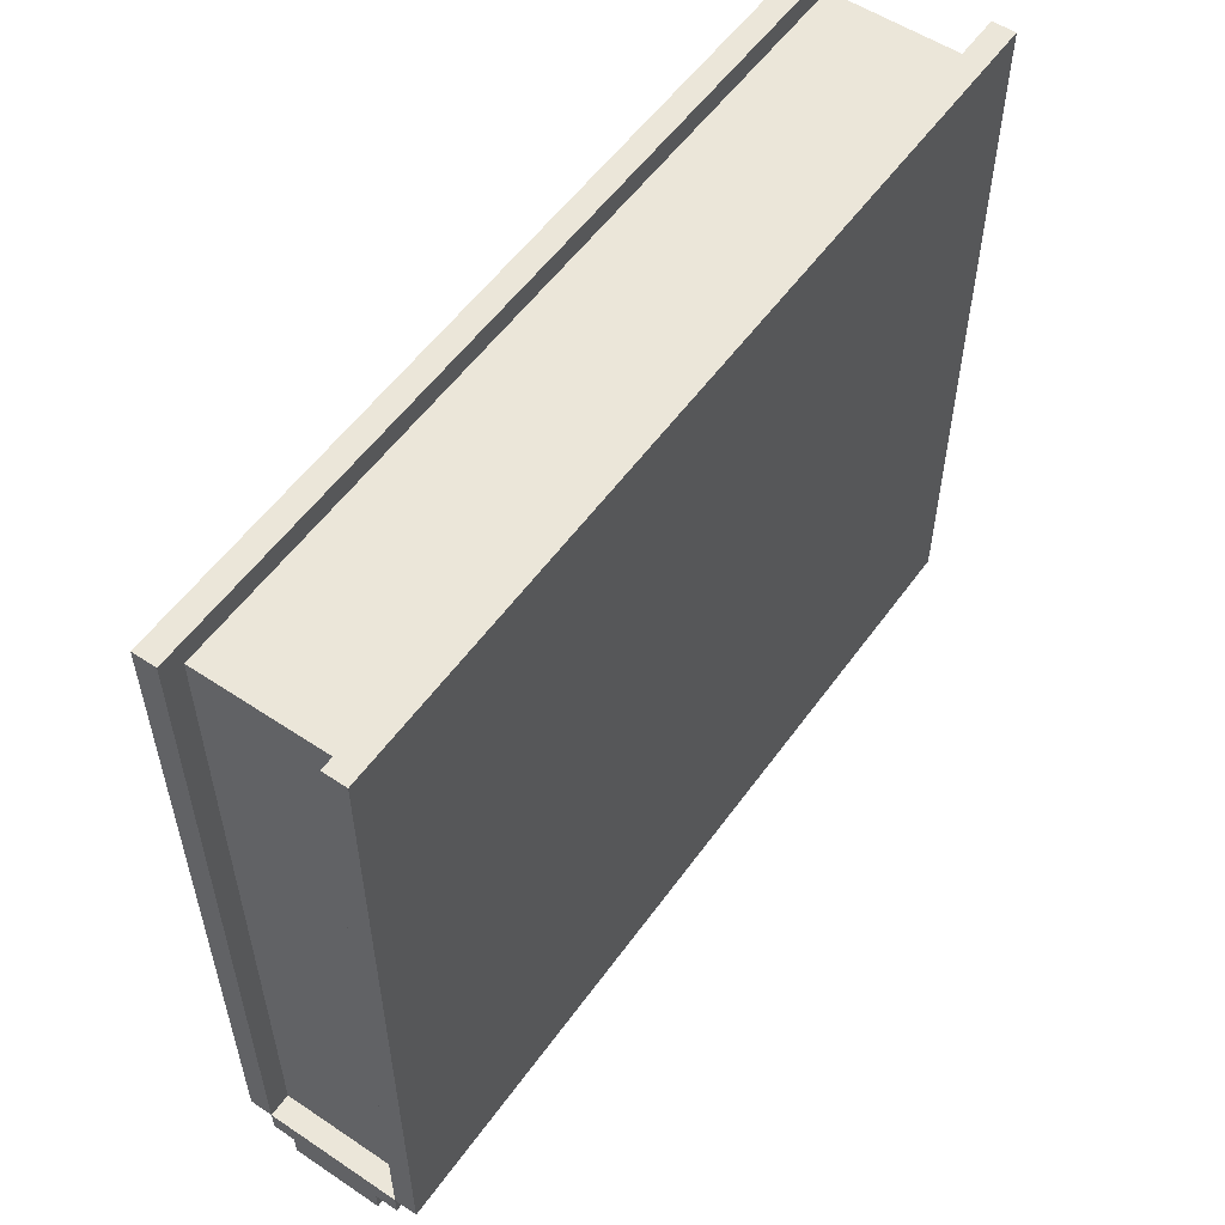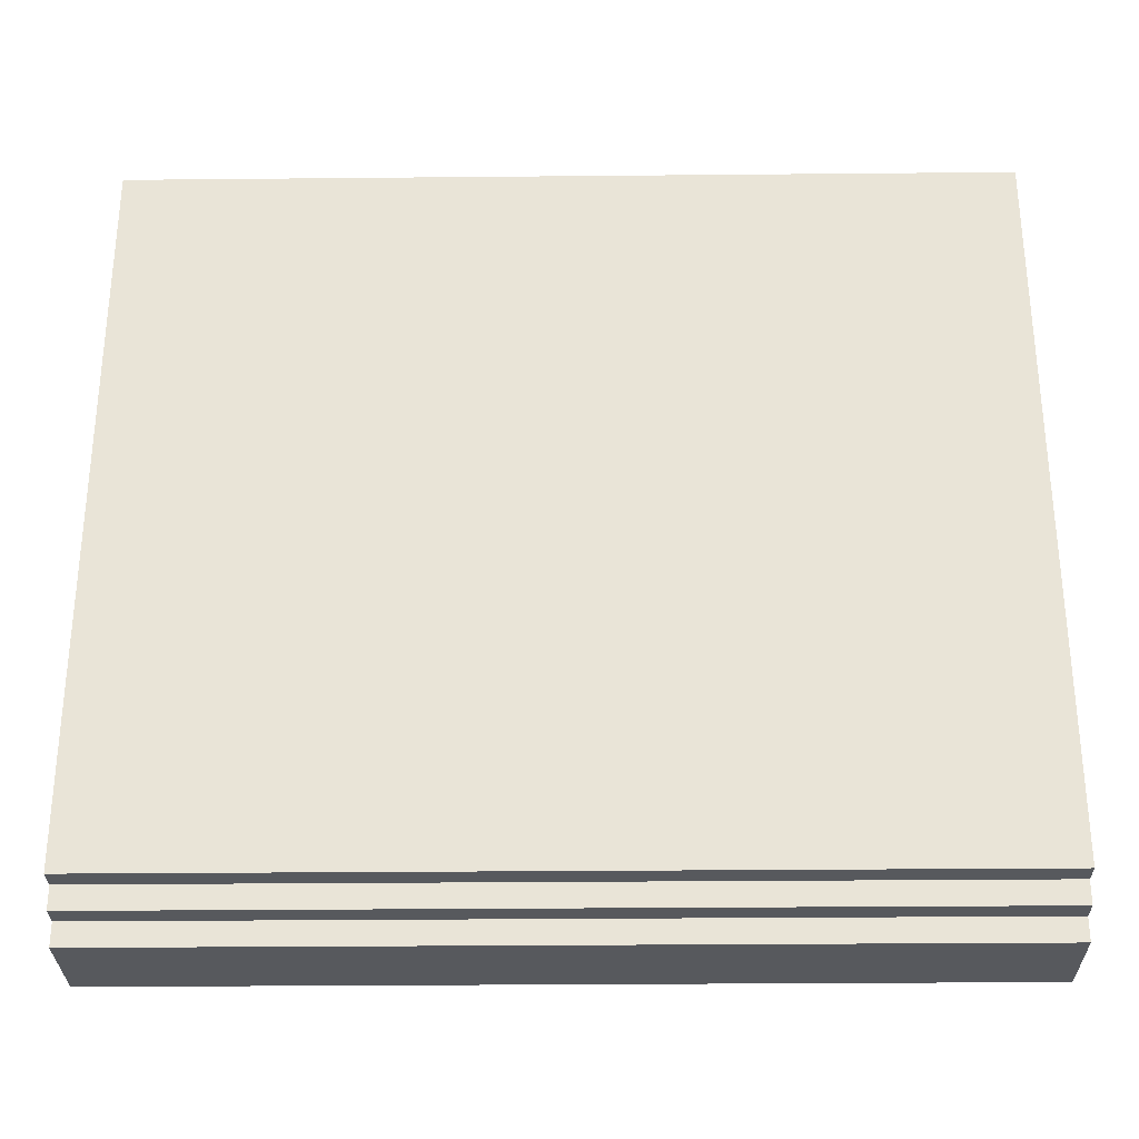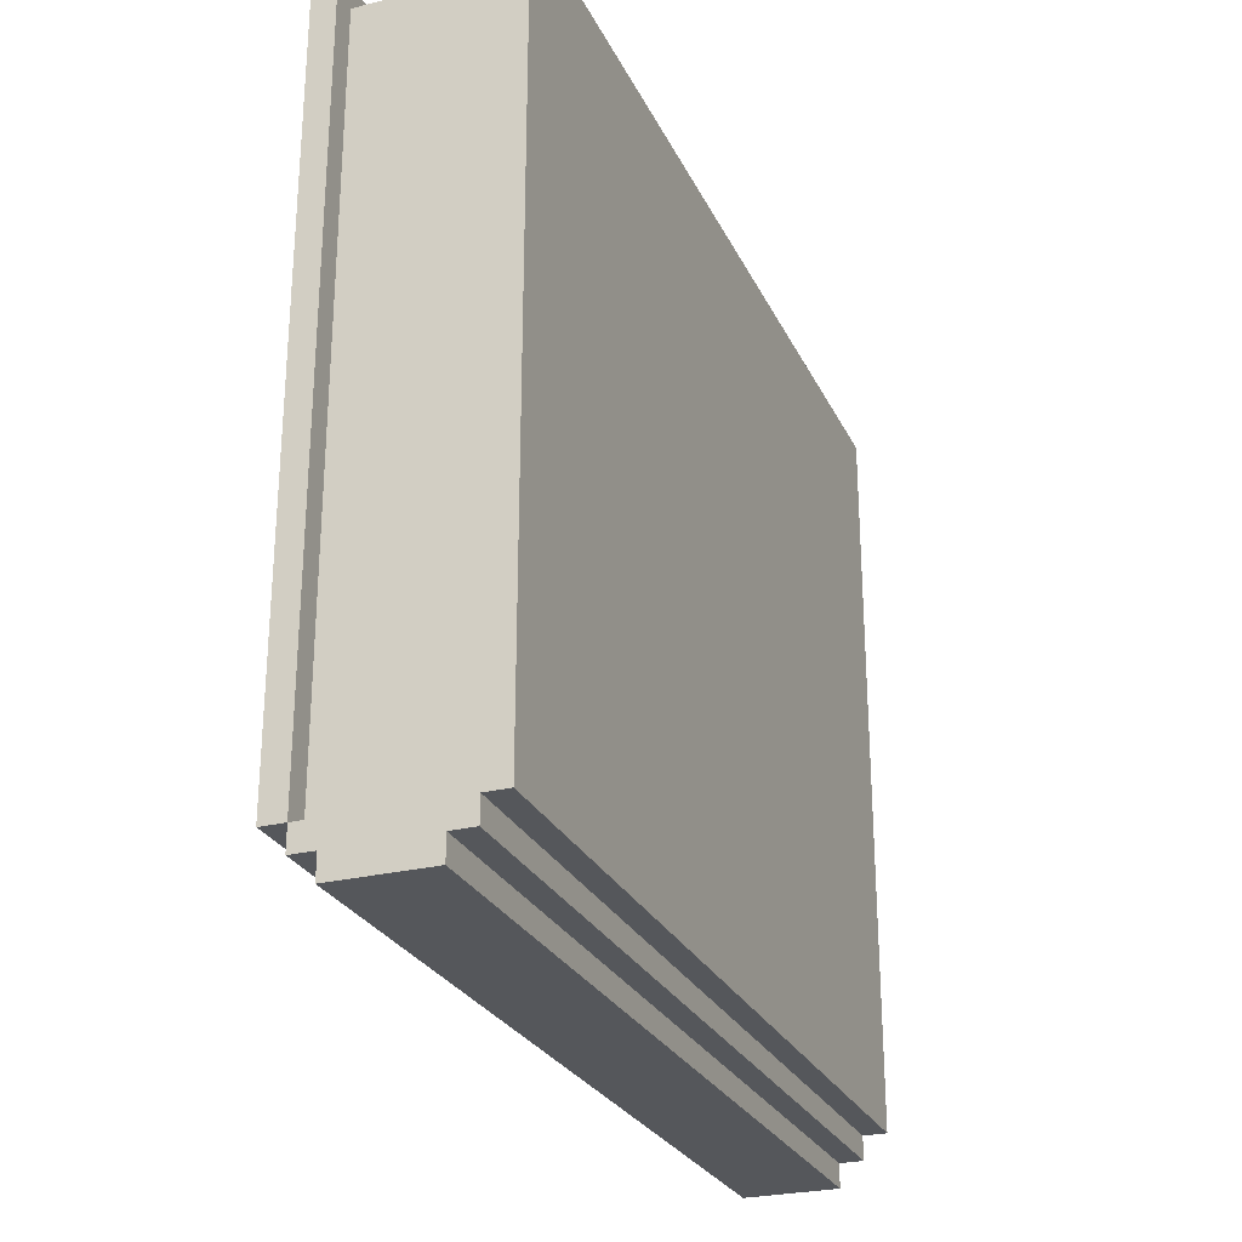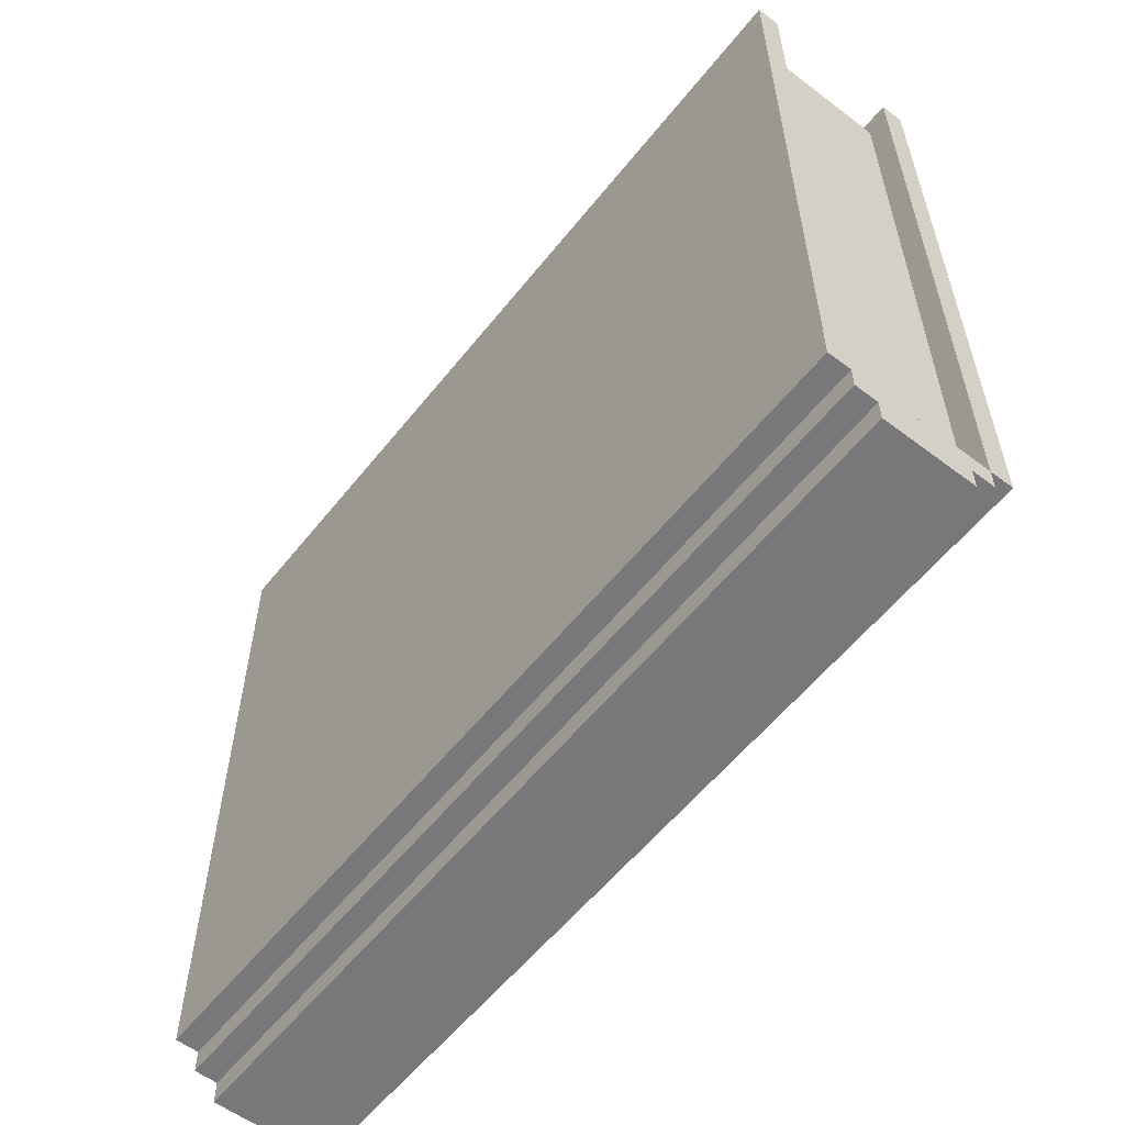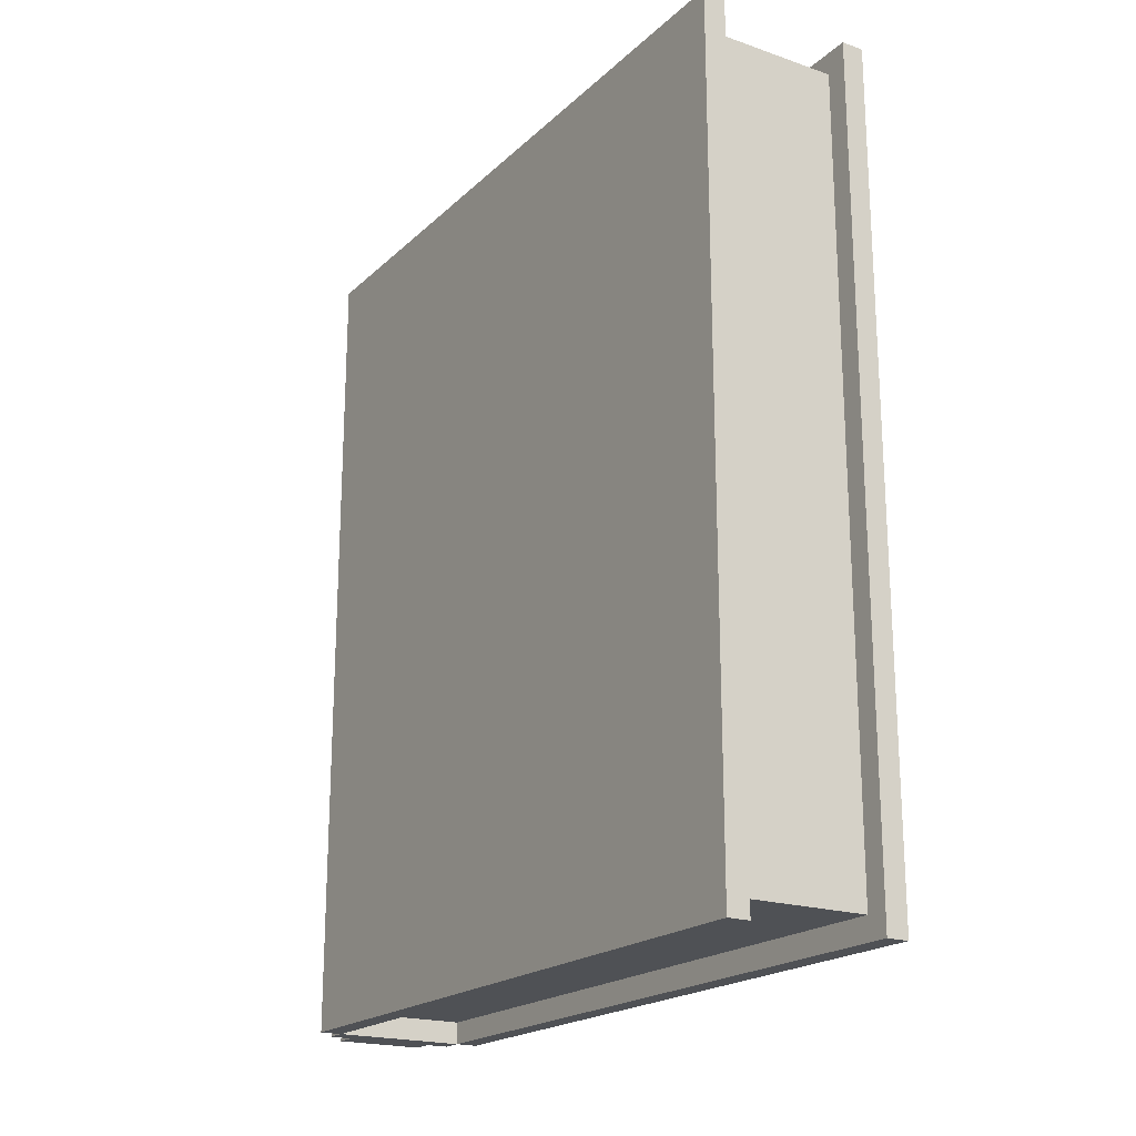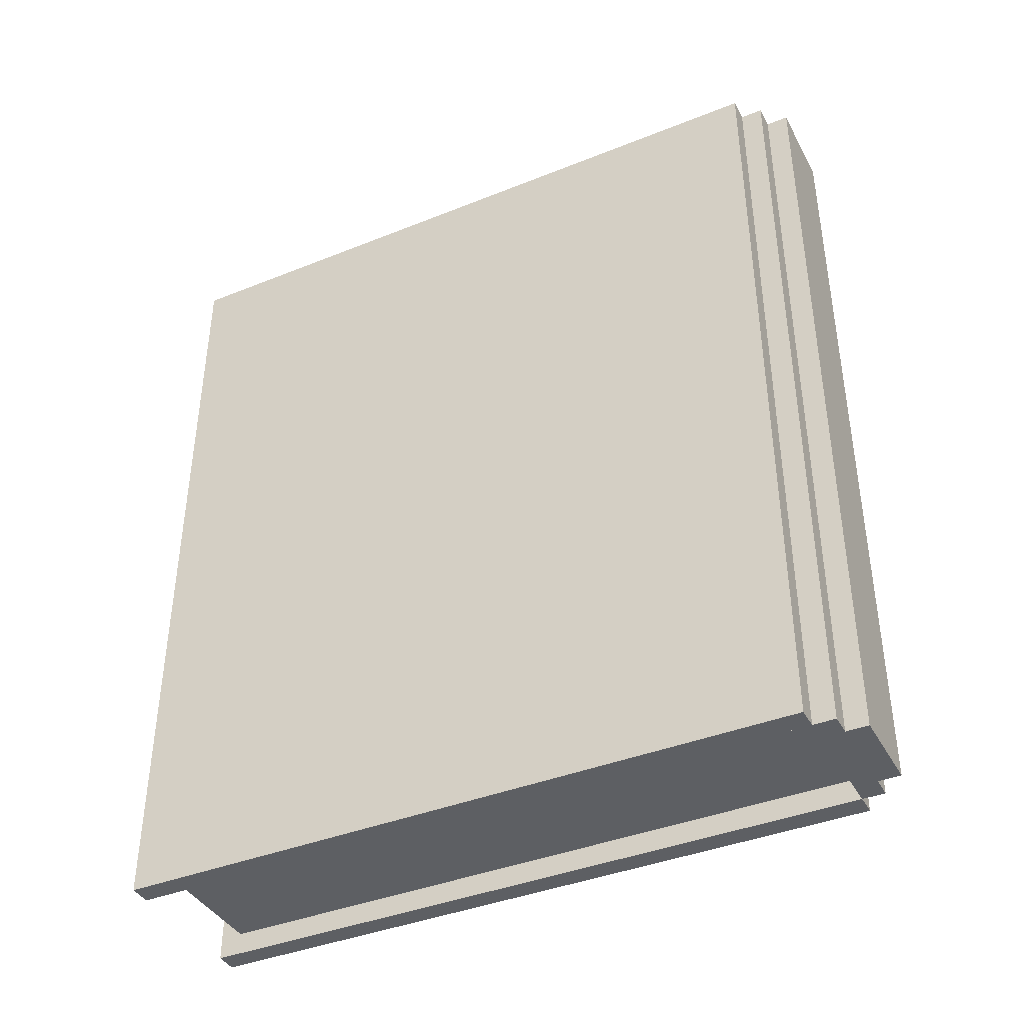
<metadata>
{"format":"obj","ext":"obj","renderer":"f3d","projection":"perspective","resolution":1024,"background":"white","views":[{"elev":55.2,"azim":-144.9,"up":"+Z"},{"elev":-29.7,"azim":-89.2,"up":"+Z"},{"elev":-26.6,"azim":21.2,"up":"+Z"},{"elev":-57.5,"azim":-38.1,"up":"+Z"},{"elev":-20.1,"azim":-32.1,"up":"+Y"},{"elev":-40.1,"azim":116.3,"up":"+Y"}]}
</metadata>
<code>
g Book5
v -4 0 16.5
v -4 0 -14.5
v -4 37 16.5
v -4 37 -14.5
v -3 0 -14.5
v -3 0 -15.5
v -3 37 -14.5
v -3 37 -15.5
v -2 0 -15.5
v -2 0 -16.5
v -2 37 -15.5
v -2 37 -16.5
v 3 0 16.5
v 3 0 -14.5
v 3 1 15.5
v 3 1 -14.5
v 3 36 15.5
v 3 36 -14.5
v 3 37 16.5
v 3 37 -14.5
v -3 0 16.5
v -3 0 -14.5
v -3 1 15.5
v -3 1 -14.5
v -3 36 15.5
v -3 36 -14.5
v -3 37 16.5
v -3 37 -14.5
v 2 0 -15.5
v 2 0 -16.5
v 2 37 -15.5
v 2 37 -16.5
v 3 0 -14.5
v 3 0 -15.5
v 3 37 -14.5
v 3 37 -15.5
v 4 0 16.5
v 4 0 -14.5
v 4 37 16.5
v 4 37 -14.5
v -4 0 16.5
v -4 37 16.5
v -3 0 16.5
v -3 37 16.5
v 3 0 16.5
v 3 37 16.5
v 4 0 16.5
v 4 37 16.5
v -3 1 15.5
v -3 36 15.5
v 3 1 15.5
v 3 36 15.5
v -3 0 -14.5
v -3 1 -14.5
v -3 36 -14.5
v -3 37 -14.5
v 3 0 -14.5
v 3 1 -14.5
v 3 36 -14.5
v 3 37 -14.5
v -4 0 -14.5
v -4 37 -14.5
v -3 0 -14.5
v -3 37 -14.5
v 3 0 -14.5
v 3 37 -14.5
v 4 0 -14.5
v 4 37 -14.5
v -3 0 -15.5
v -3 37 -15.5
v -2 0 -15.5
v -2 37 -15.5
v 2 0 -15.5
v 2 37 -15.5
v 3 0 -15.5
v 3 37 -15.5
v -2 0 -16.5
v -2 37 -16.5
v 2 0 -16.5
v 2 37 -16.5
v -4 0 16.5
v -3 0 16.5
v 3 0 16.5
v 4 0 16.5
v -4 0 -14.5
v -3 0 -14.5
v 3 0 -14.5
v 4 0 -14.5
v -3 0 -15.5
v -2 0 -15.5
v 2 0 -15.5
v 3 0 -15.5
v -2 0 -16.5
v 2 0 -16.5
v -3 1 15.5
v 3 1 15.5
v -3 1 -14.5
v 3 1 -14.5
v -3 36 15.5
v 3 36 15.5
v -3 36 -14.5
v 3 36 -14.5
v -4 37 16.5
v -3 37 16.5
v 3 37 16.5
v 4 37 16.5
v -4 37 -14.5
v -3 37 -14.5
v 3 37 -14.5
v 4 37 -14.5
v -3 37 -15.5
v -2 37 -15.5
v 2 37 -15.5
v 3 37 -15.5
v -2 37 -16.5
v 2 37 -16.5
f 3 2 1
f 4 2 3
f 7 6 5
f 8 6 7
f 11 10 9
f 12 10 11
f 15 14 13
f 16 14 15
f 17 15 13
f 19 17 13
f 19 18 17
f 20 18 19
f 21 22 23
f 23 22 24
f 21 23 25
f 21 25 27
f 25 26 27
f 27 26 28
f 29 30 31
f 31 30 32
f 33 34 35
f 35 34 36
f 37 38 39
f 39 38 40
f 43 42 41
f 44 42 43
f 47 46 45
f 48 46 47
f 51 50 49
f 52 50 51
f 57 54 53
f 58 54 57
f 59 56 55
f 60 56 59
f 61 62 63
f 63 62 64
f 65 66 67
f 67 66 68
f 69 70 71
f 71 70 72
f 73 74 75
f 75 74 76
f 77 78 79
f 79 78 80
f 85 82 81
f 86 82 85
f 87 84 83
f 88 84 87
f 89 87 86
f 90 87 89
f 91 87 90
f 92 87 91
f 93 91 90
f 94 91 93
f 97 96 95
f 98 96 97
f 99 100 101
f 101 100 102
f 103 104 107
f 107 104 108
f 105 106 109
f 109 106 110
f 108 109 111
f 111 109 112
f 112 109 113
f 113 109 114
f 112 113 115
f 115 113 116

</code>
